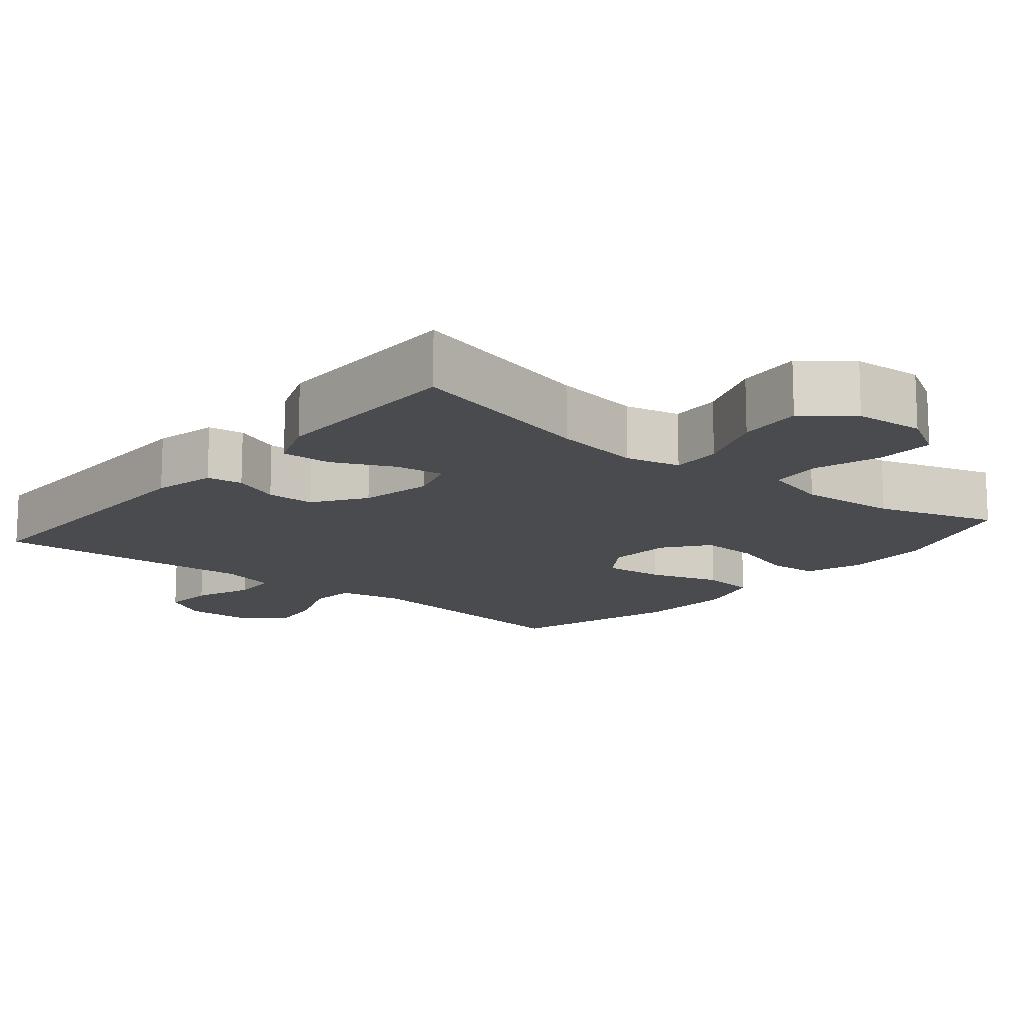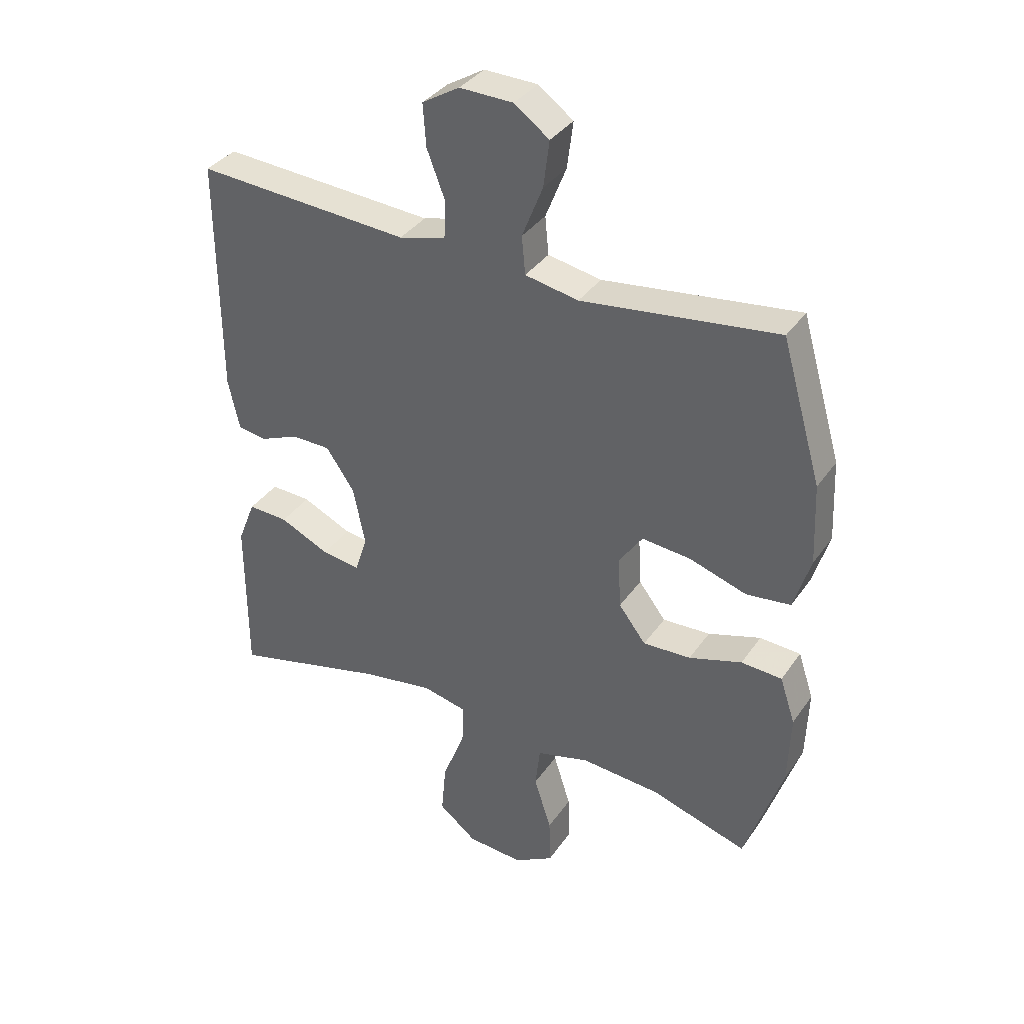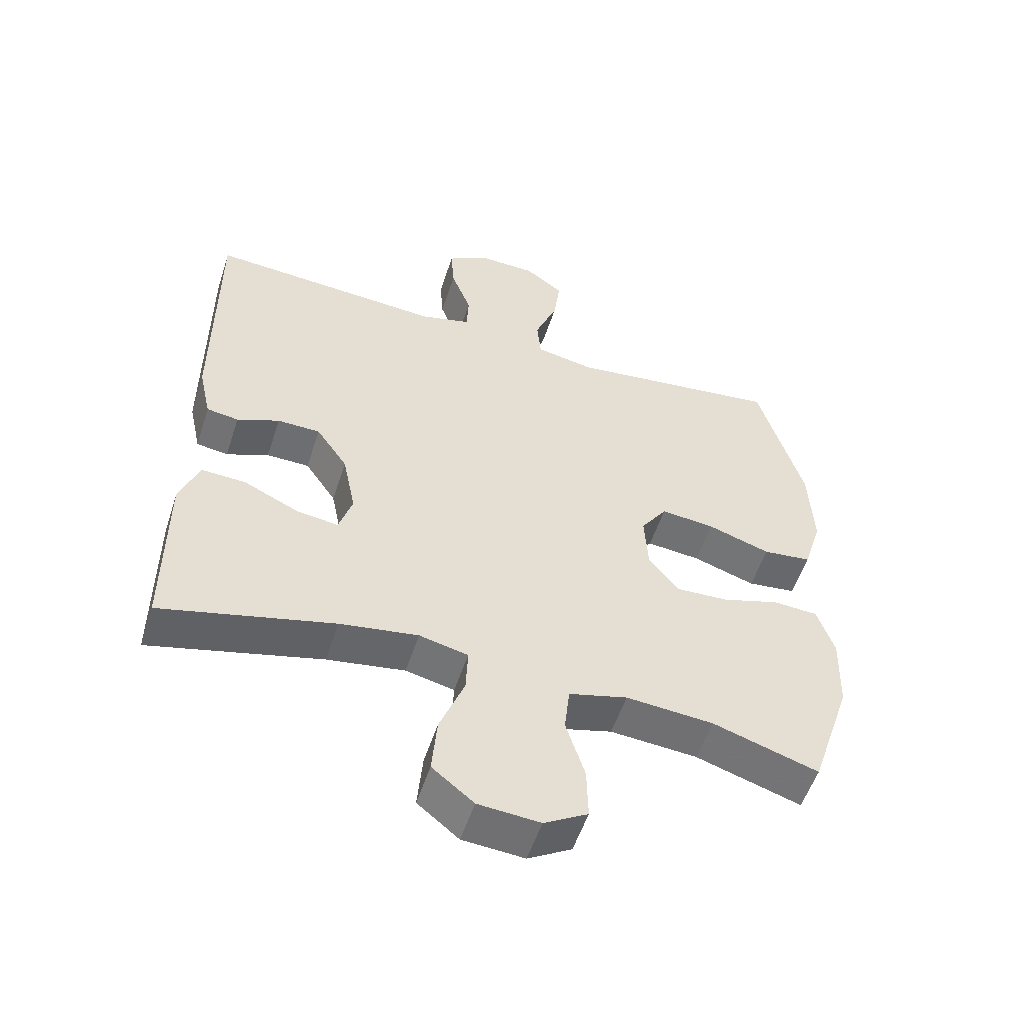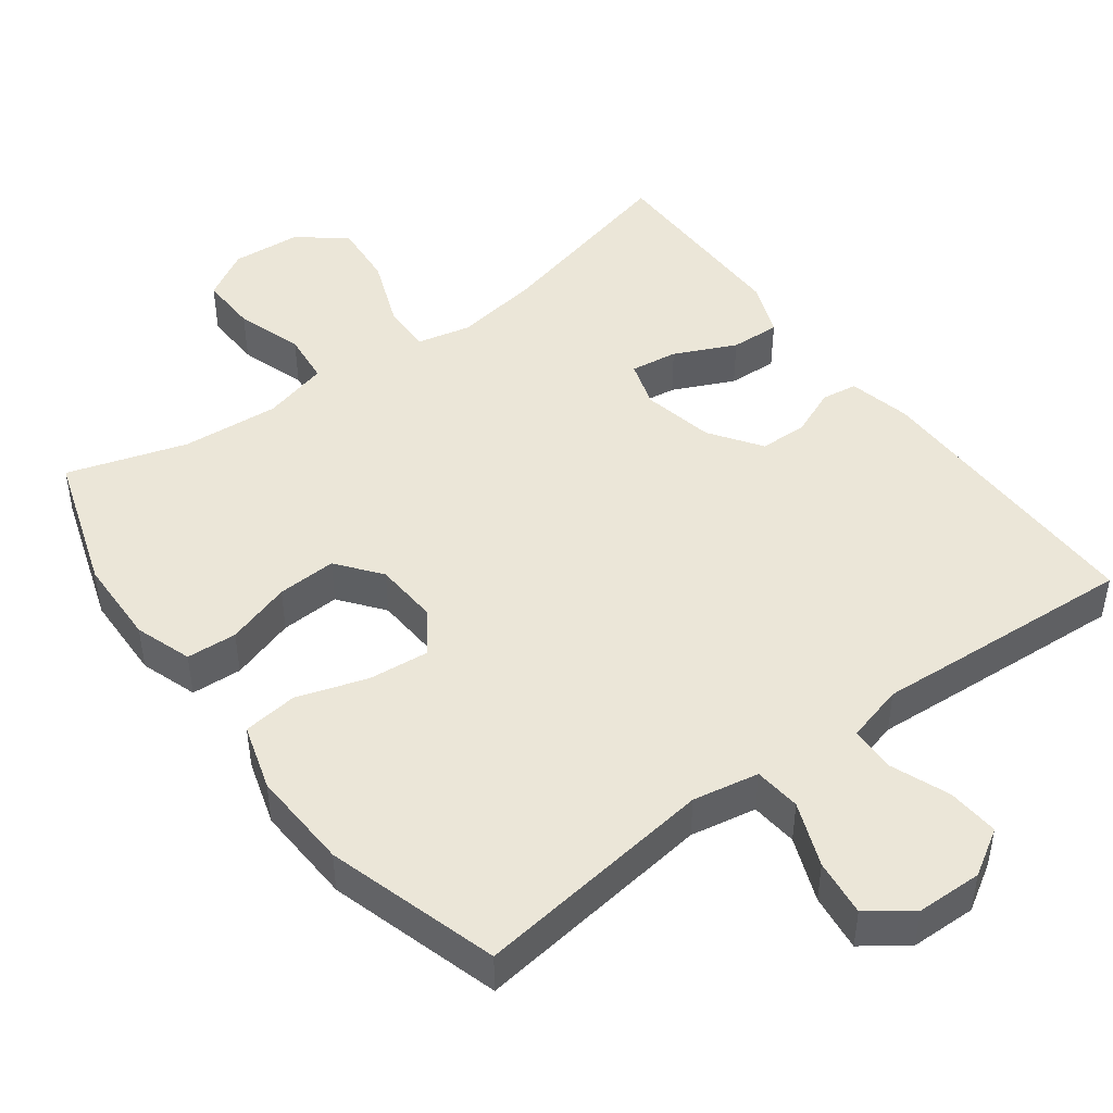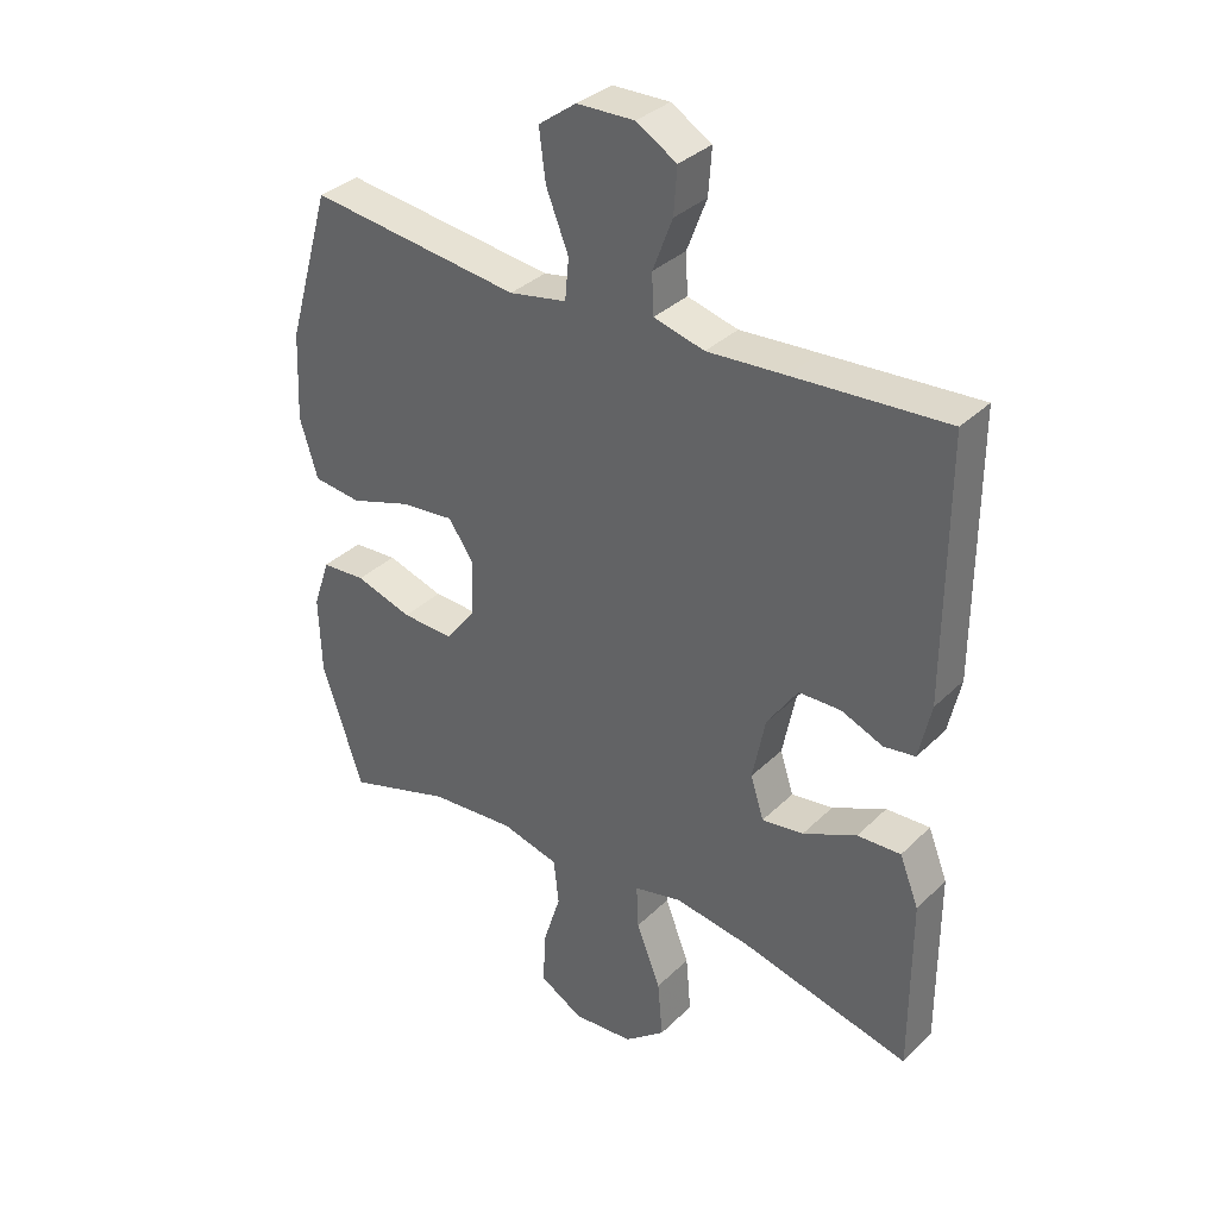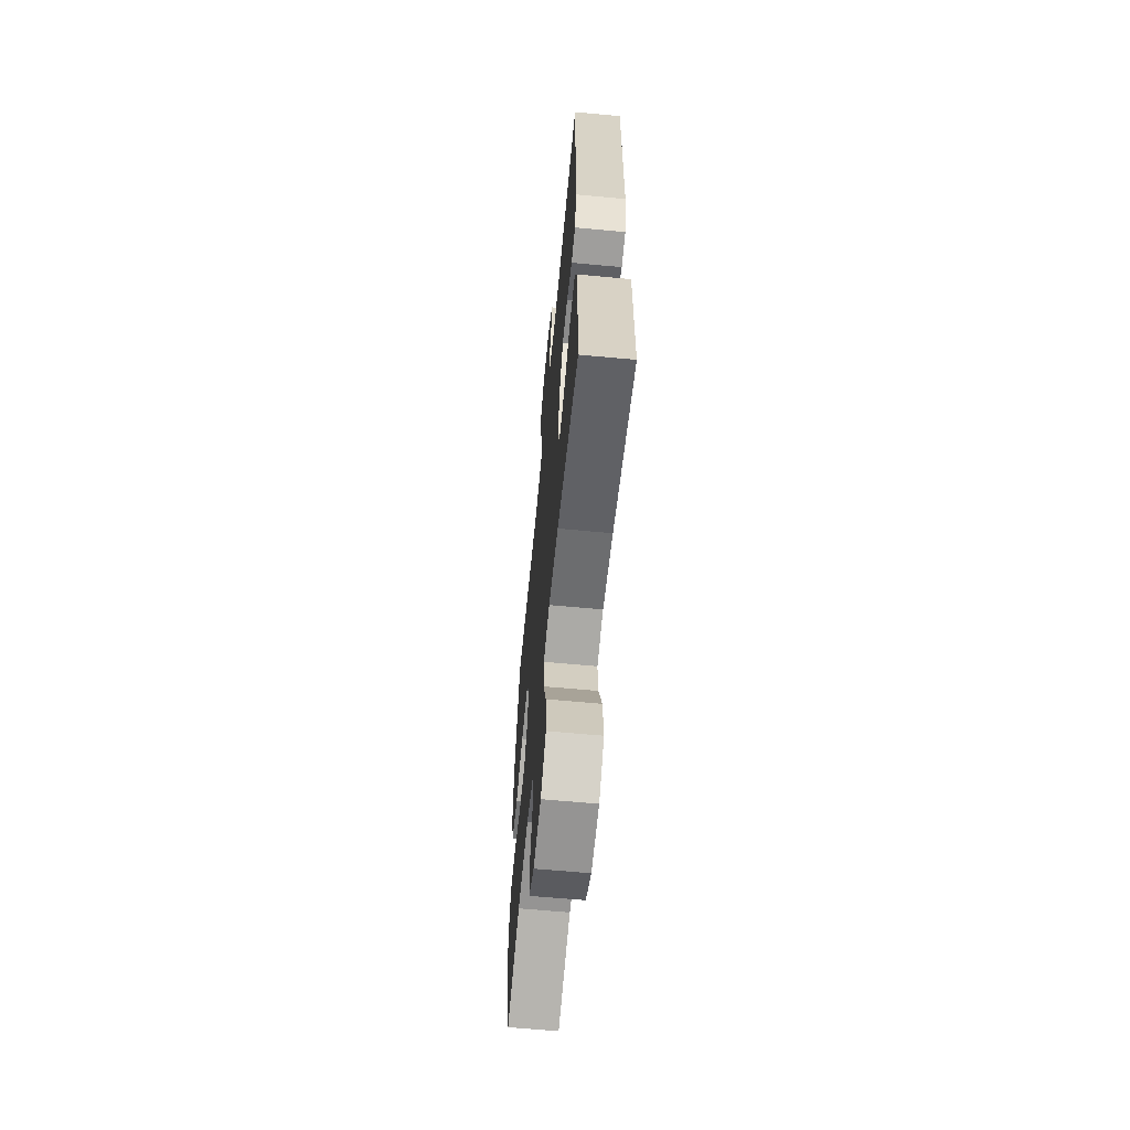
<metadata>
{"format":"obj","ext":"obj","renderer":"f3d","projection":"perspective","resolution":1024,"background":"white","views":[{"elev":-14.3,"azim":140.3,"up":"+Y"},{"elev":36.1,"azim":-149.8,"up":"+Z"},{"elev":-54.2,"azim":162.1,"up":"+Z"},{"elev":46.2,"azim":-36.8,"up":"+Y"},{"elev":34.3,"azim":38.0,"up":"+Z"},{"elev":-62.9,"azim":84.6,"up":"+Z"}]}
</metadata>
<code>
v -0.5 0.07 -0.5
v -0.564 0.07 -0.309
v -0.568 0.07 -0.189
v -0.542 0.07 -0.111
v -0.473 0.07 -0.107
v -0.384 0.07 -0.135
v -0.303 0.07 -0.139
v -0.257 0.07 -0.079
v -0.252 0.07 0.009
v -0.292 0.07 0.067
v -0.375 0.07 0.059
v -0.471 0.07 0.028
v -0.546 0.07 0.037
v -0.574 0.07 0.128
v -0.568 0.07 0.265
v -0.5 0.07 0.5
v -0.17 0.07 0.458
v -0.08 0.07 0.475
v -0.074 0.07 0.539
v -0.109 0.07 0.627
v -0.119 0.07 0.705
v -0.06 0.07 0.748
v 0.03 0.07 0.75
v 0.093 0.07 0.712
v 0.088 0.07 0.641
v 0.057 0.07 0.56
v 0.06 0.07 0.498
v 0.139 0.07 0.477
v 0.261 0.07 0.485
v 0.5 0.07 0.5
v 0.499 0.07 0.1
v 0.48 0.07 0.014
v 0.431 0.07 0.007
v 0.366 0.07 0.034
v 0.3 0.07 0.033
v 0.252 0.07 -0.037
v 0.232 0.07 -0.136
v 0.253 0.07 -0.201
v 0.318 0.07 -0.192
v 0.402 0.07 -0.153
v 0.47 0.07 -0.15
v 0.5 0.07 -0.226
v 0.5 0.07 -0.349
v 0.5 0.07 -0.5
v 0.236 0.07 -0.434
v 0.116 0.07 -0.415
v 0.041 0.07 -0.432
v 0.044 0.07 -0.501
v 0.082 0.07 -0.598
v 0.09 0.07 -0.687
v 0.026 0.07 -0.738
v -0.069 0.07 -0.745
v -0.136 0.07 -0.706
v -0.134 0.07 -0.626
v -0.105 0.07 -0.534
v -0.113 0.07 -0.463
v -0.203 0.07 -0.439
v -0.337 0.07 -0.449
v -0.5 0 -0.5
v -0.564 0 -0.309
v -0.568 0 -0.189
v -0.542 0 -0.111
v -0.473 0 -0.107
v -0.384 0 -0.135
v -0.303 0 -0.139
v -0.257 0 -0.079
v -0.252 0 0.009
v -0.292 0 0.067
v -0.375 0 0.059
v -0.471 0 0.028
v -0.546 0 0.037
v -0.574 0 0.128
v -0.568 0 0.265
v -0.5 0 0.5
v -0.17 0 0.458
v -0.08 0 0.475
v -0.074 0 0.539
v -0.109 0 0.627
v -0.119 0 0.705
v -0.06 0 0.748
v 0.03 0 0.75
v 0.093 0 0.712
v 0.088 0 0.641
v 0.057 0 0.56
v 0.06 0 0.498
v 0.139 0 0.477
v 0.261 0 0.485
v 0.5 0 0.5
v 0.499 0 0.1
v 0.48 0 0.014
v 0.431 0 0.007
v 0.366 0 0.034
v 0.3 0 0.033
v 0.252 0 -0.037
v 0.232 0 -0.136
v 0.253 0 -0.201
v 0.318 0 -0.192
v 0.402 0 -0.153
v 0.47 0 -0.15
v 0.5 0 -0.226
v 0.5 0 -0.349
v 0.5 0 -0.5
v 0.236 0 -0.434
v 0.116 0 -0.415
v 0.041 0 -0.432
v 0.044 0 -0.501
v 0.082 0 -0.598
v 0.09 0 -0.687
v 0.026 0 -0.738
v -0.069 0 -0.745
v -0.136 0 -0.706
v -0.134 0 -0.626
v -0.105 0 -0.534
v -0.113 0 -0.463
v -0.203 0 -0.439
v -0.337 0 -0.449
f 52 53 54 55
f 52 55 56
f 51 52 56
f 48 49 50 51
f 47 48 51 56
f 46 47 56 57
f 43 44 45
f 43 45 46
f 39 40 41 42
f 38 39 42 43
f 31 32 33 34
f 31 34 35
f 28 29 30 31
f 27 28 31 35
f 23 24 25 26
f 23 26 27
f 22 23 27
f 19 20 21 22
f 19 22 27
f 18 19 27 35
f 14 15 16 17
f 11 12 13 14
f 10 11 14 17
f 9 10 17 18
f 3 4 5 6
f 3 6 7
f 58 1 2 3
f 58 3 7
f 57 58 7 8
f 38 43 46 57
f 37 38 57 8
f 36 37 8 9
f 9 18 35 36
f 113 112 111 110
f 114 113 110
f 114 110 109
f 109 108 107 106
f 114 109 106 105
f 115 114 105 104
f 103 102 101
f 104 103 101
f 100 99 98 97
f 101 100 97 96
f 92 91 90 89
f 93 92 89
f 89 88 87 86
f 93 89 86 85
f 84 83 82 81
f 85 84 81
f 85 81 80
f 80 79 78 77
f 85 80 77
f 93 85 77 76
f 75 74 73 72
f 72 71 70 69
f 75 72 69 68
f 76 75 68 67
f 64 63 62 61
f 65 64 61
f 61 60 59 116
f 65 61 116
f 66 65 116 115
f 115 104 101 96
f 66 115 96 95
f 67 66 95 94
f 94 93 76 67
f 1 59 60 2
f 2 60 61 3
f 3 61 62 4
f 4 62 63 5
f 5 63 64 6
f 6 64 65 7
f 7 65 66 8
f 8 66 67 9
f 9 67 68 10
f 10 68 69 11
f 11 69 70 12
f 12 70 71 13
f 13 71 72 14
f 14 72 73 15
f 15 73 74 16
f 16 74 75 17
f 17 75 76 18
f 18 76 77 19
f 19 77 78 20
f 20 78 79 21
f 21 79 80 22
f 22 80 81 23
f 23 81 82 24
f 24 82 83 25
f 25 83 84 26
f 26 84 85 27
f 27 85 86 28
f 28 86 87 29
f 29 87 88 30
f 30 88 89 31
f 31 89 90 32
f 32 90 91 33
f 33 91 92 34
f 34 92 93 35
f 35 93 94 36
f 36 94 95 37
f 37 95 96 38
f 38 96 97 39
f 39 97 98 40
f 40 98 99 41
f 41 99 100 42
f 42 100 101 43
f 43 101 102 44
f 44 102 103 45
f 45 103 104 46
f 46 104 105 47
f 47 105 106 48
f 48 106 107 49
f 49 107 108 50
f 50 108 109 51
f 51 109 110 52
f 52 110 111 53
f 53 111 112 54
f 54 112 113 55
f 55 113 114 56
f 56 114 115 57
f 57 115 116 58
f 58 116 59 1

</code>
